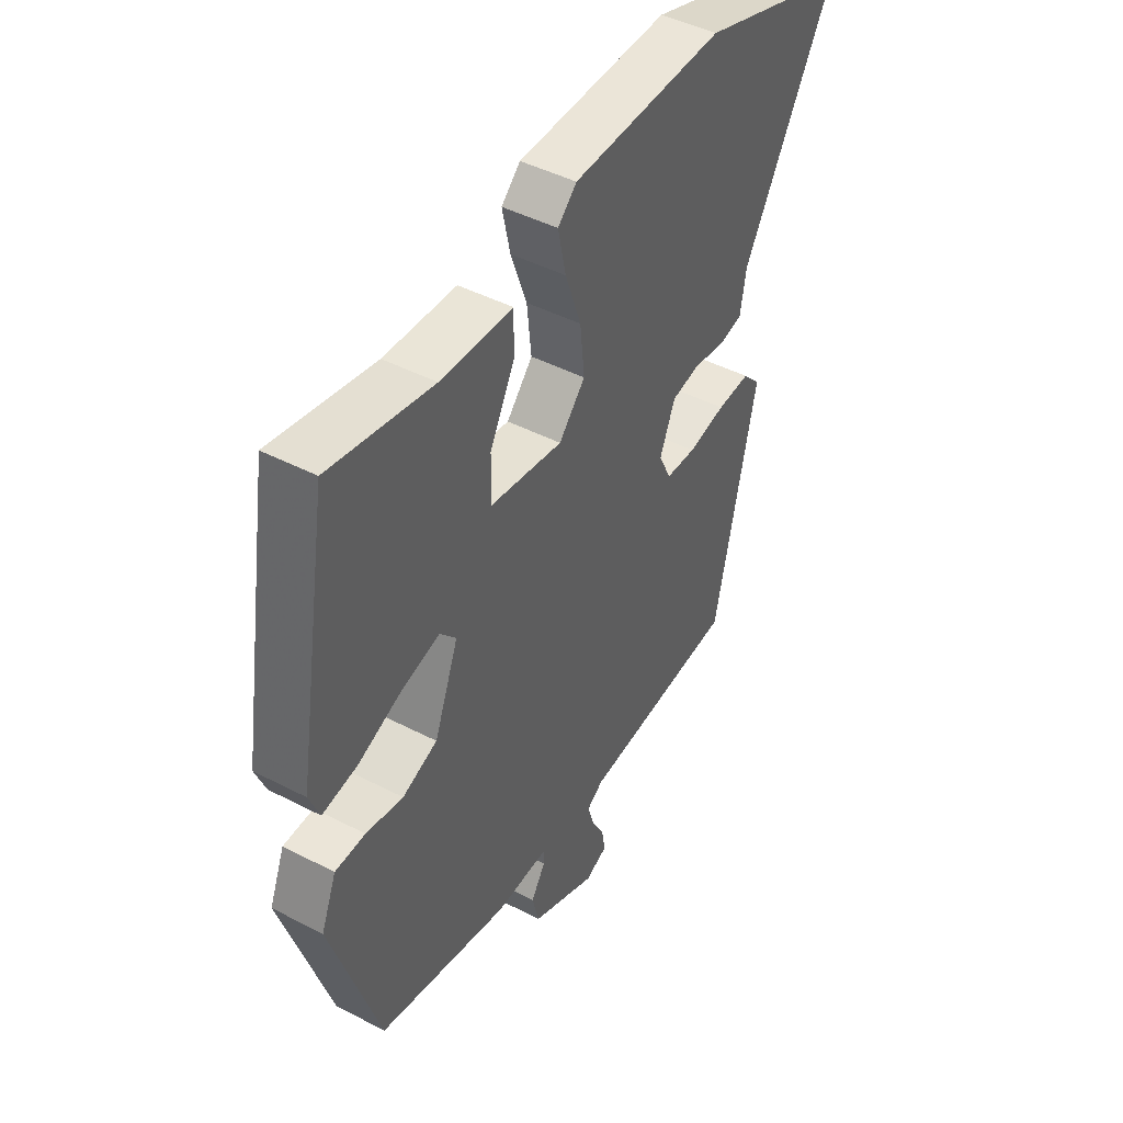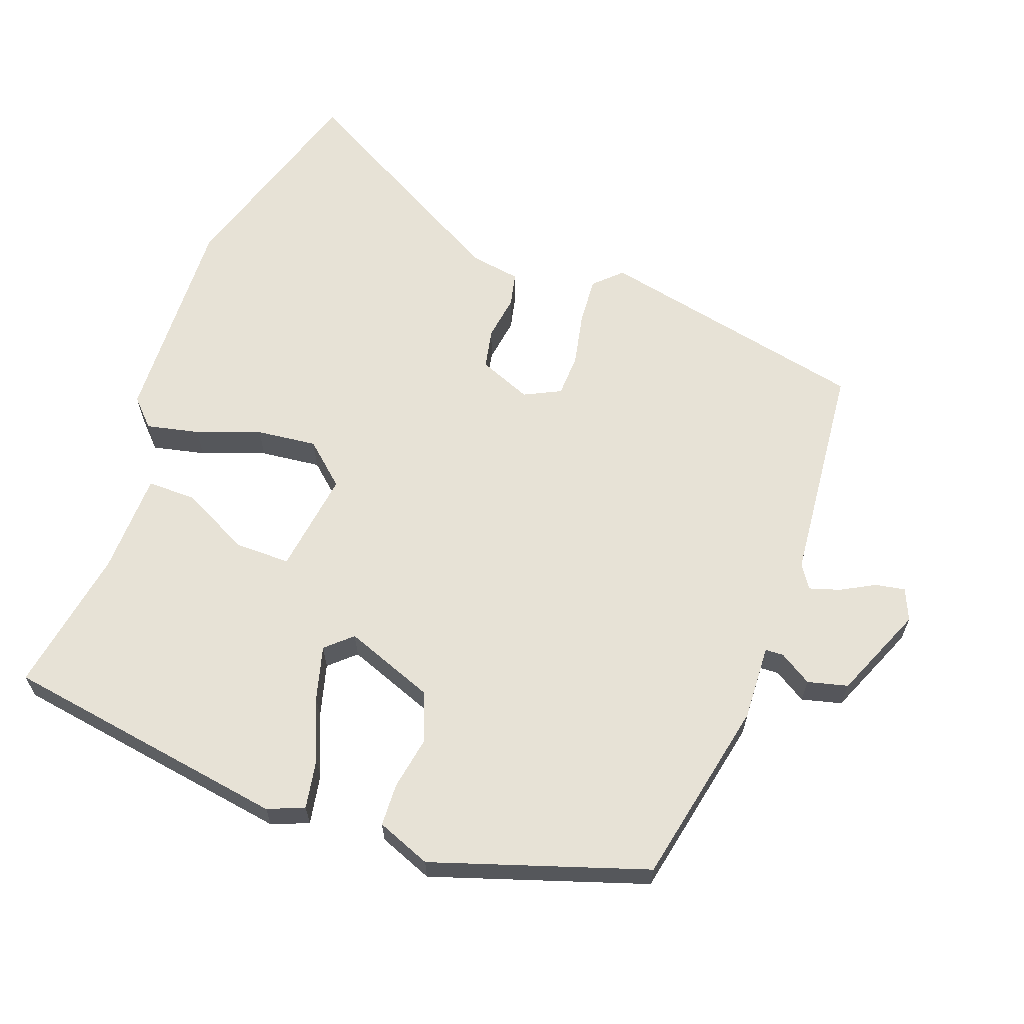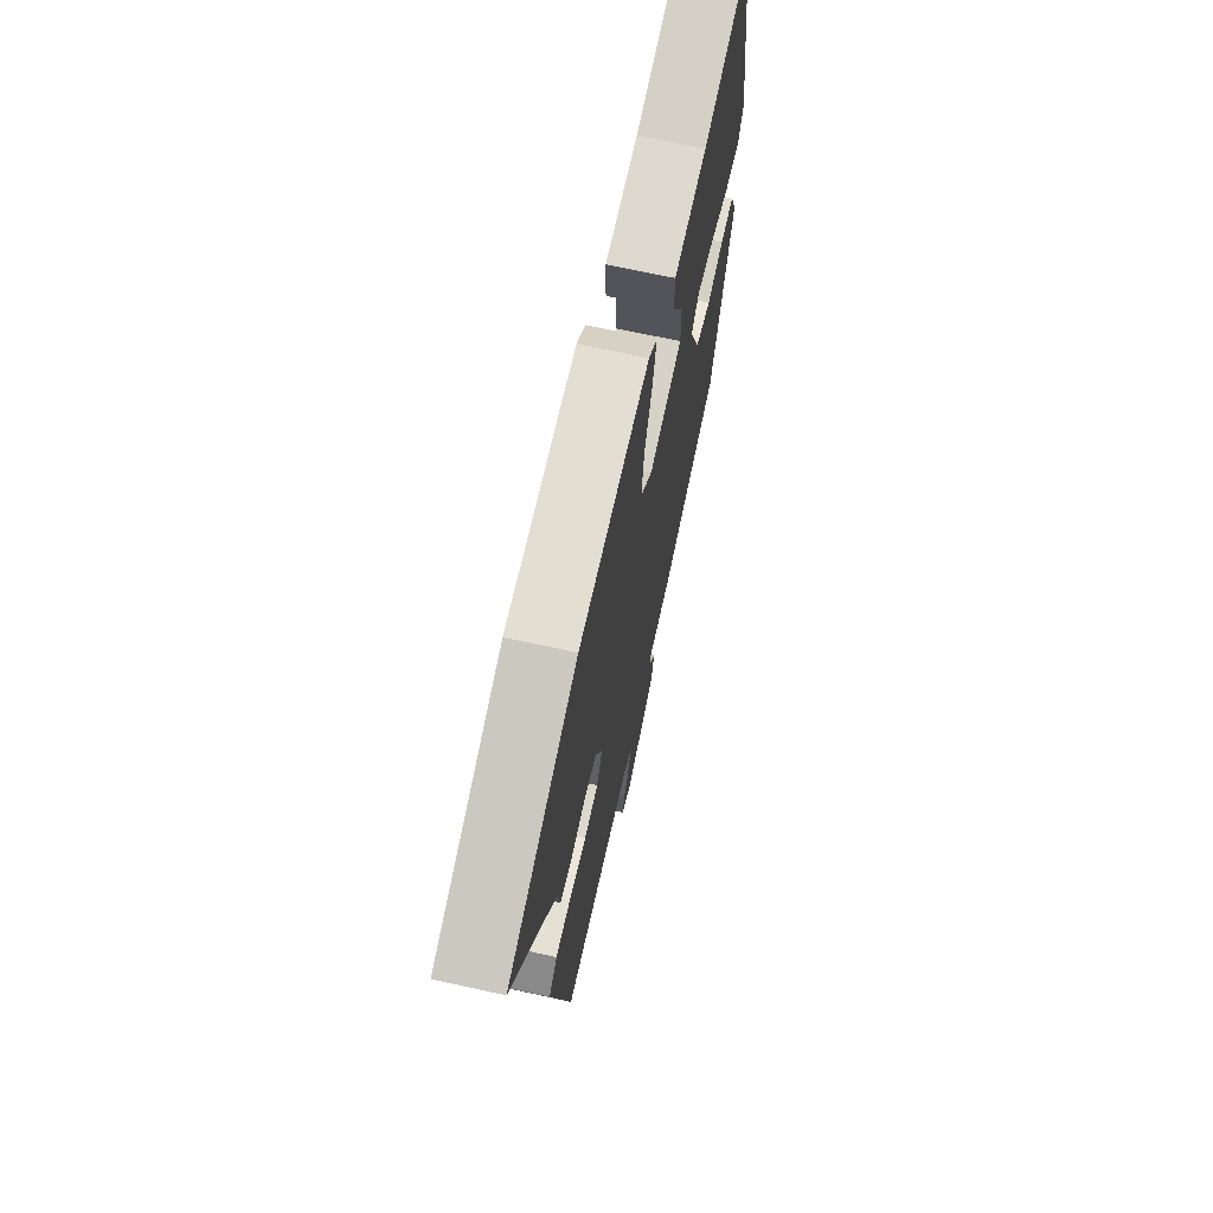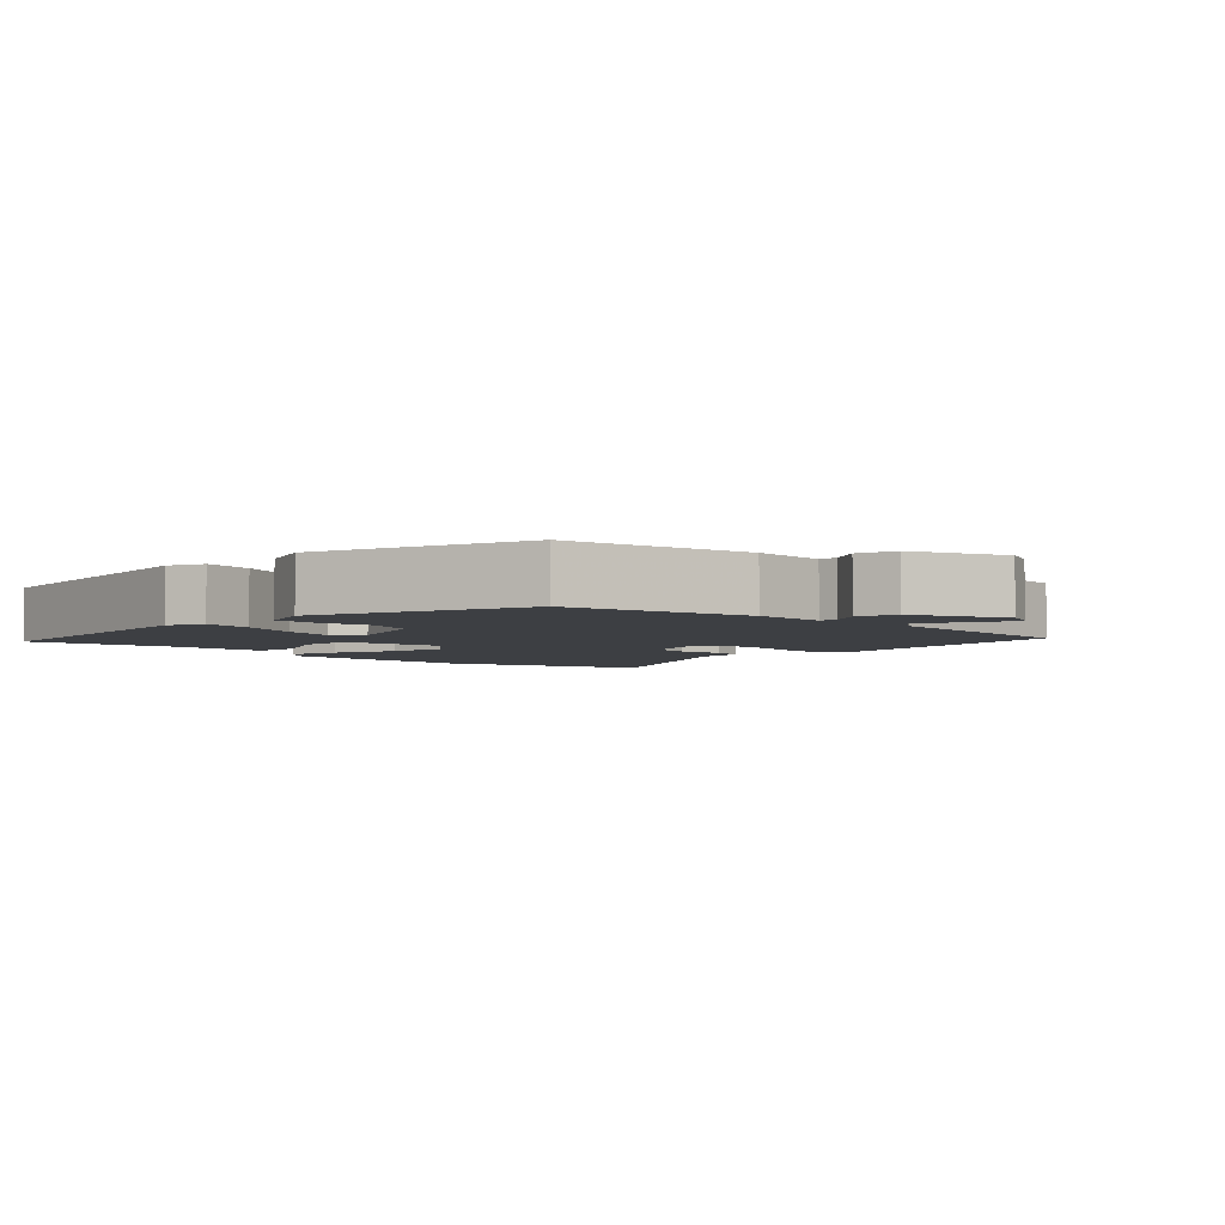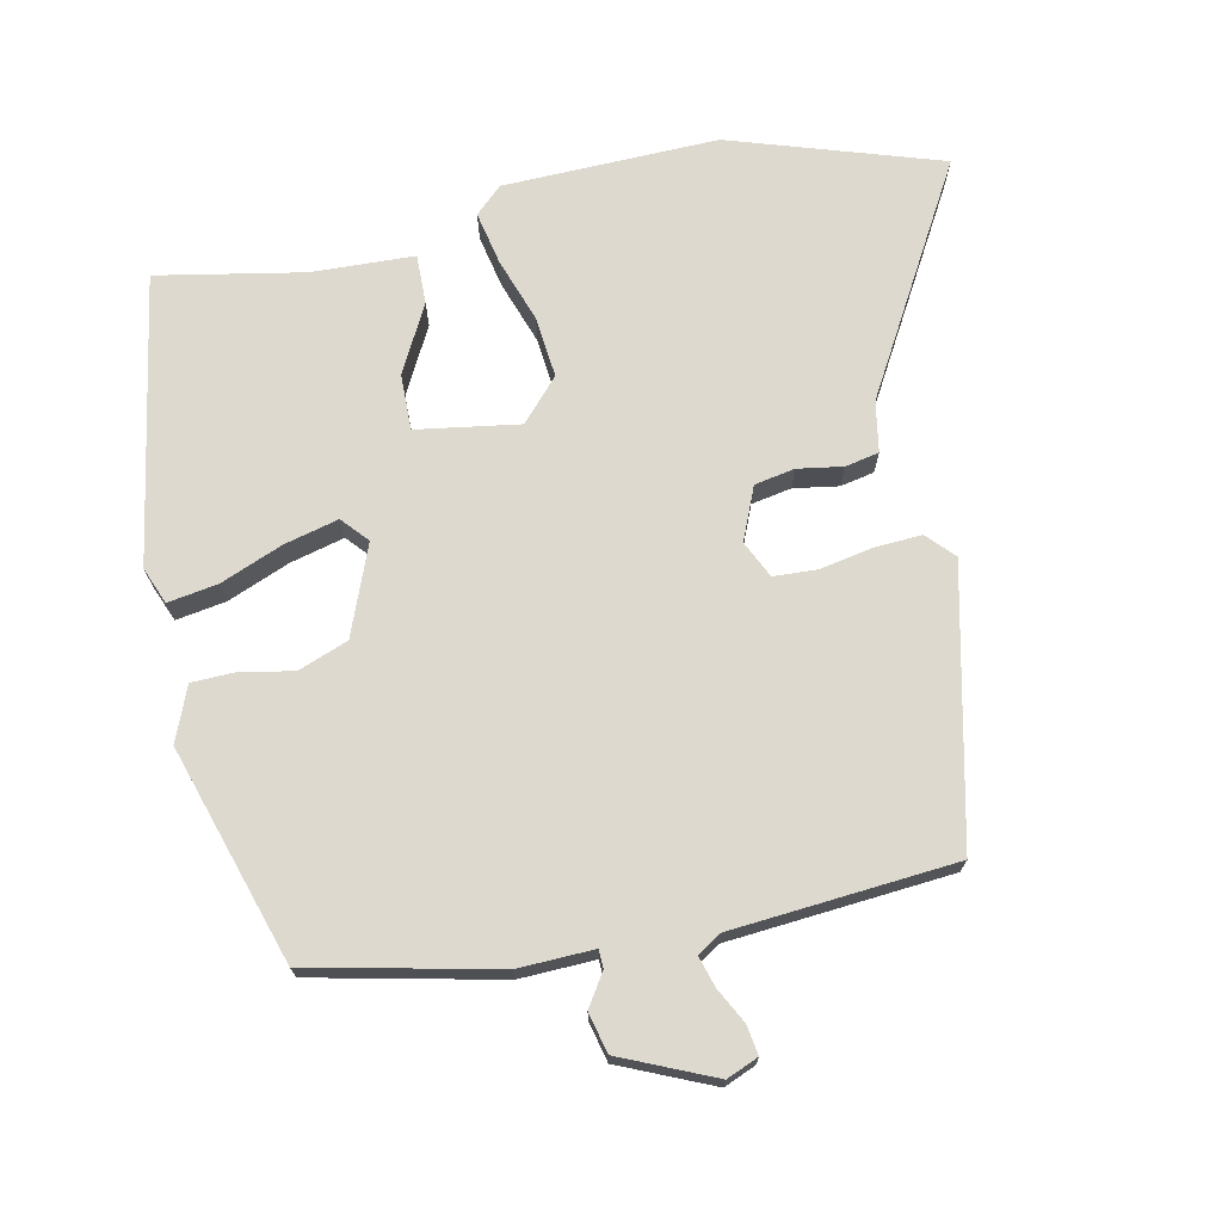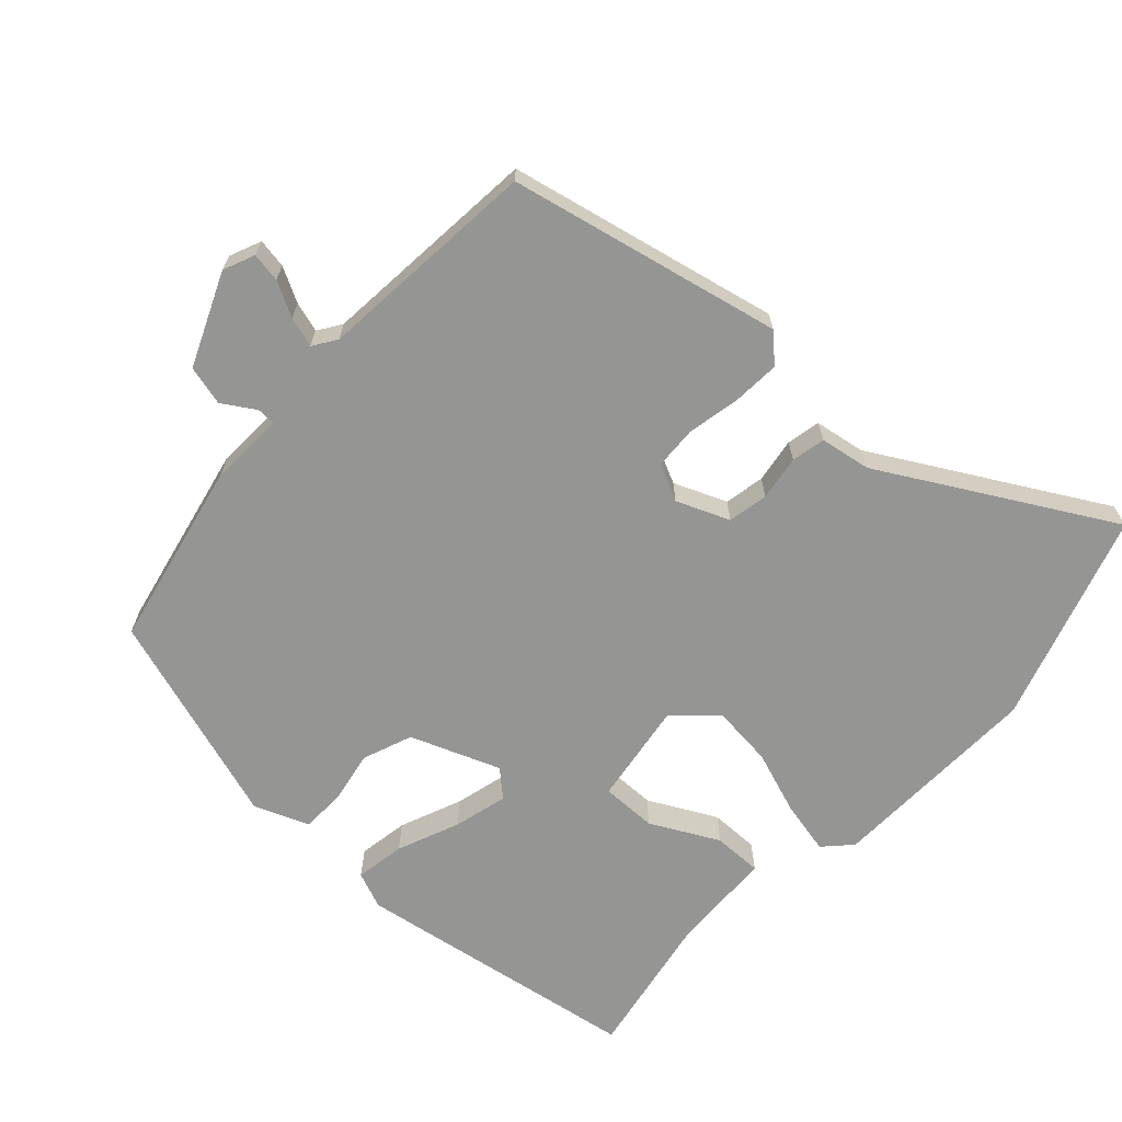
<metadata>
{"format":"obj","ext":"obj","renderer":"f3d","projection":"perspective","resolution":1024,"background":"white","views":[{"elev":45.2,"azim":121.0,"up":"+Z"},{"elev":63.6,"azim":109.6,"up":"+Y"},{"elev":69.3,"azim":-77.6,"up":"+Z"},{"elev":-3.9,"azim":134.7,"up":"+Y"},{"elev":71.5,"azim":168.4,"up":"+Y"},{"elev":-67.3,"azim":-132.7,"up":"+Y"}]}
</metadata>
<code>
v 0.408 0.07 0.493
v 0.476 0.07 0.085
v 0.455 0.07 0.033
v 0.384 0.07 0.045
v 0.296 0.07 0.081
v 0.219 0.07 0.101
v 0.186 0.07 0.064
v 0.235 0.07 -0.063
v 0.306 0.07 -0.09
v 0.381 0.07 -0.076
v 0.442 0.07 -0.078
v 0.473 0.07 -0.155
v 0.376 0.07 -0.46
v 0.111 0.07 -0.517
v 0.004 0.07 -0.513
v 0.003 0.07 -0.539
v 0.032 0.07 -0.585
v 0.018 0.07 -0.642
v -0.114 0.07 -0.699
v -0.159 0.07 -0.68
v -0.152 0.07 -0.638
v -0.126 0.07 -0.589
v -0.113 0.07 -0.546
v -0.146 0.07 -0.524
v -0.463 0.07 -0.496
v -0.548 0.07 -0.109
v -0.512 0.07 -0.071
v -0.445 0.07 -0.075
v -0.369 0.07 -0.09
v -0.308 0.07 -0.087
v -0.283 0.07 -0.035
v -0.314 0.07 0.04
v -0.371 0.07 0.051
v -0.435 0.07 0.041
v -0.483 0.07 0.051
v -0.495 0.07 0.123
v -0.677 0.07 0.444
v -0.378 0.07 0.539
v -0.073 0.07 0.53
v -0.035 0.07 0.494
v -0.051 0.07 0.419
v -0.083 0.07 0.328
v -0.092 0.07 0.242
v -0.039 0.07 0.183
v 0.107 0.07 0.205
v 0.106 0.07 0.284
v 0.056 0.07 0.38
v 0.055 0.07 0.45
v 0.2 0.07 0.455
v 0.408 0 0.493
v 0.476 0 0.085
v 0.455 0 0.033
v 0.384 0 0.045
v 0.296 0 0.081
v 0.219 0 0.101
v 0.186 0 0.064
v 0.235 0 -0.063
v 0.306 0 -0.09
v 0.381 0 -0.076
v 0.442 0 -0.078
v 0.473 0 -0.155
v 0.376 0 -0.46
v 0.111 0 -0.517
v 0.004 0 -0.513
v 0.003 0 -0.539
v 0.032 0 -0.585
v 0.018 0 -0.642
v -0.114 0 -0.699
v -0.159 0 -0.68
v -0.152 0 -0.638
v -0.126 0 -0.589
v -0.113 0 -0.546
v -0.146 0 -0.524
v -0.463 0 -0.496
v -0.548 0 -0.109
v -0.512 0 -0.071
v -0.445 0 -0.075
v -0.369 0 -0.09
v -0.308 0 -0.087
v -0.283 0 -0.035
v -0.314 0 0.04
v -0.371 0 0.051
v -0.435 0 0.041
v -0.483 0 0.051
v -0.495 0 0.123
v -0.677 0 0.444
v -0.378 0 0.539
v -0.073 0 0.53
v -0.035 0 0.494
v -0.051 0 0.419
v -0.083 0 0.328
v -0.092 0 0.242
v -0.039 0 0.183
v 0.107 0 0.205
v 0.106 0 0.284
v 0.056 0 0.38
v 0.055 0 0.45
v 0.2 0 0.455
f 46 47 48 49
f 3 4 5
f 2 3 5
f 1 2 5
f 49 1 5
f 46 49 5
f 45 46 5
f 44 45 5 6
f 40 41 42
f 39 40 42
f 38 39 42
f 37 38 42
f 36 37 42
f 36 42 43
f 35 36 43
f 34 35 43
f 33 34 43
f 32 33 43 44
f 27 28 29
f 26 27 29
f 25 26 29
f 24 25 29
f 23 24 29 30
f 20 21 22
f 19 20 22
f 18 19 22
f 17 18 22
f 16 17 22
f 15 16 22 23
f 13 14 15
f 12 13 15
f 11 12 15
f 10 11 15
f 9 10 15
f 23 30 31
f 15 23 31
f 9 15 31
f 8 9 31
f 44 6 7
f 31 32 44
f 8 31 44
f 7 8 44
f 98 97 96 95
f 54 53 52
f 54 52 51
f 54 51 50
f 54 50 98
f 54 98 95
f 54 95 94
f 55 54 94 93
f 91 90 89
f 91 89 88
f 91 88 87
f 91 87 86
f 91 86 85
f 92 91 85
f 92 85 84
f 92 84 83
f 92 83 82
f 93 92 82 81
f 78 77 76
f 78 76 75
f 78 75 74
f 78 74 73
f 79 78 73 72
f 71 70 69
f 71 69 68
f 71 68 67
f 71 67 66
f 71 66 65
f 72 71 65 64
f 64 63 62
f 64 62 61
f 64 61 60
f 64 60 59
f 64 59 58
f 80 79 72
f 80 72 64
f 80 64 58
f 80 58 57
f 56 55 93
f 93 81 80
f 93 80 57
f 93 57 56
f 1 50 51 2
f 2 51 52 3
f 3 52 53 4
f 4 53 54 5
f 5 54 55 6
f 6 55 56 7
f 7 56 57 8
f 8 57 58 9
f 9 58 59 10
f 10 59 60 11
f 11 60 61 12
f 12 61 62 13
f 13 62 63 14
f 14 63 64 15
f 15 64 65 16
f 16 65 66 17
f 17 66 67 18
f 18 67 68 19
f 19 68 69 20
f 20 69 70 21
f 21 70 71 22
f 22 71 72 23
f 23 72 73 24
f 24 73 74 25
f 25 74 75 26
f 26 75 76 27
f 27 76 77 28
f 28 77 78 29
f 29 78 79 30
f 30 79 80 31
f 31 80 81 32
f 32 81 82 33
f 33 82 83 34
f 34 83 84 35
f 35 84 85 36
f 36 85 86 37
f 37 86 87 38
f 38 87 88 39
f 39 88 89 40
f 40 89 90 41
f 41 90 91 42
f 42 91 92 43
f 43 92 93 44
f 44 93 94 45
f 45 94 95 46
f 46 95 96 47
f 47 96 97 48
f 48 97 98 49
f 49 98 50 1

</code>
